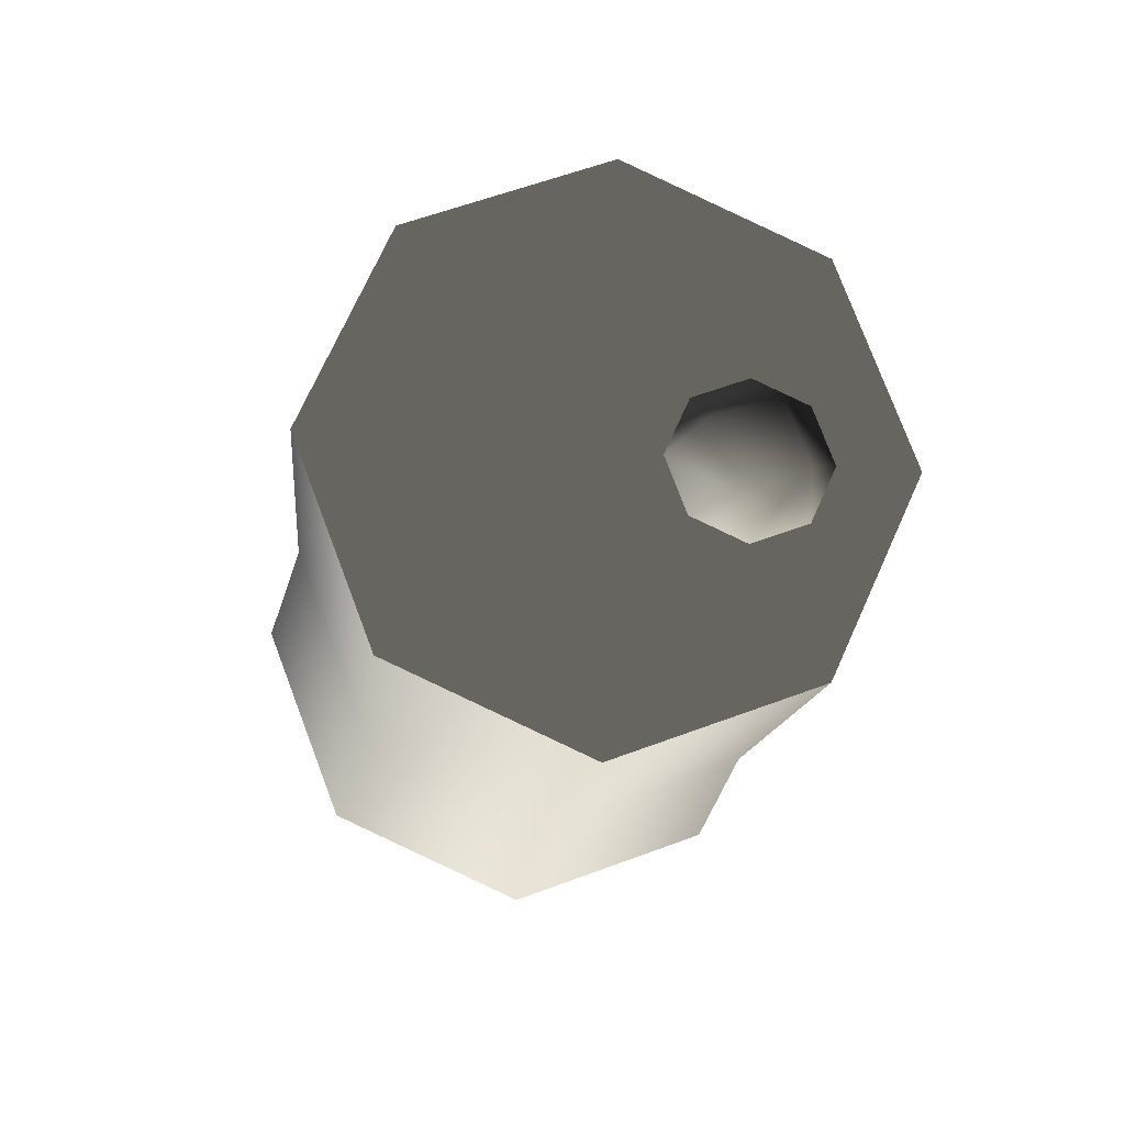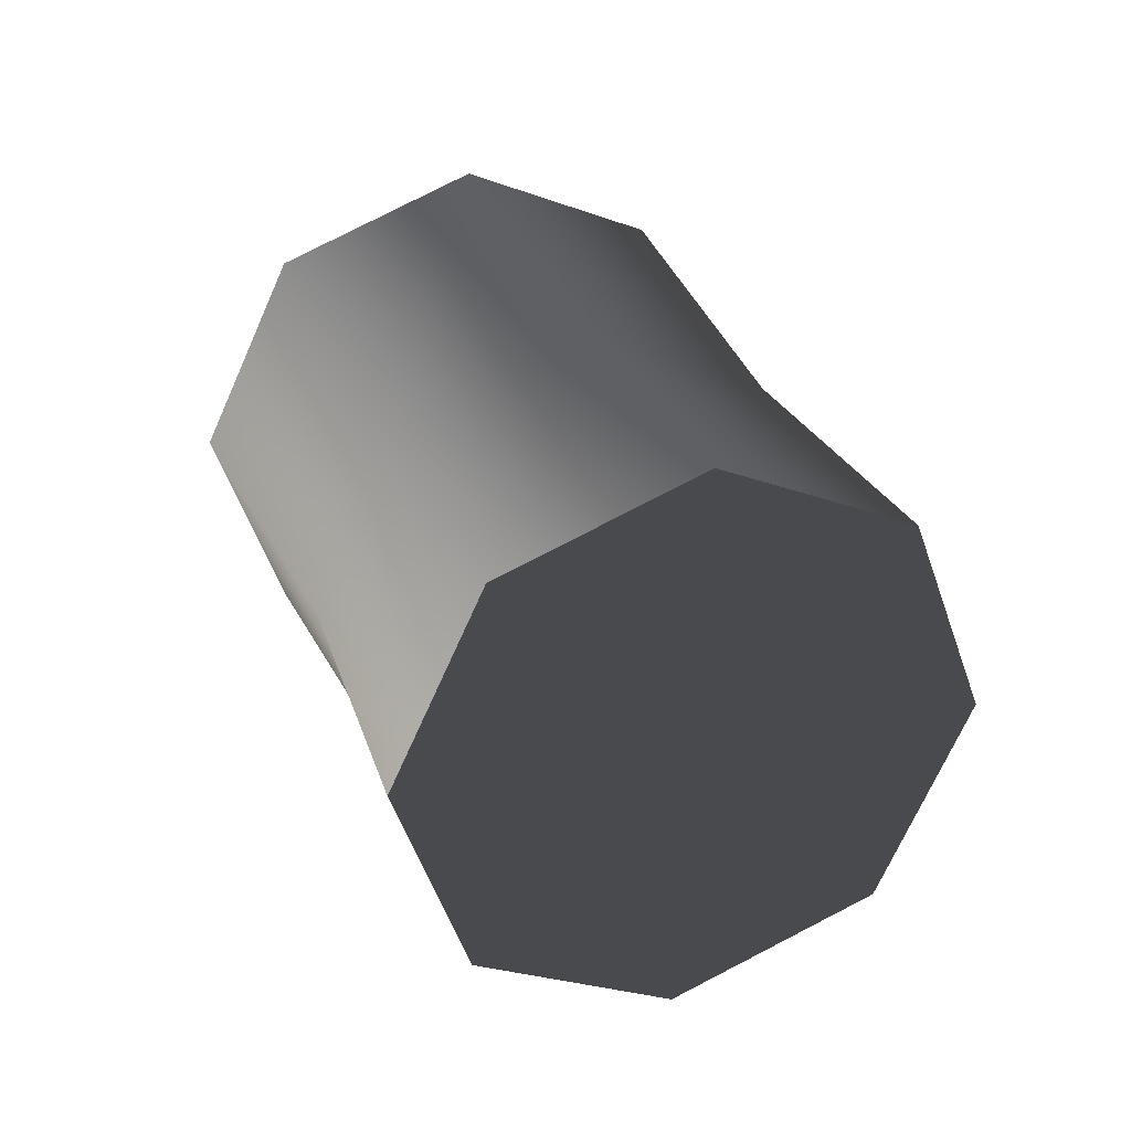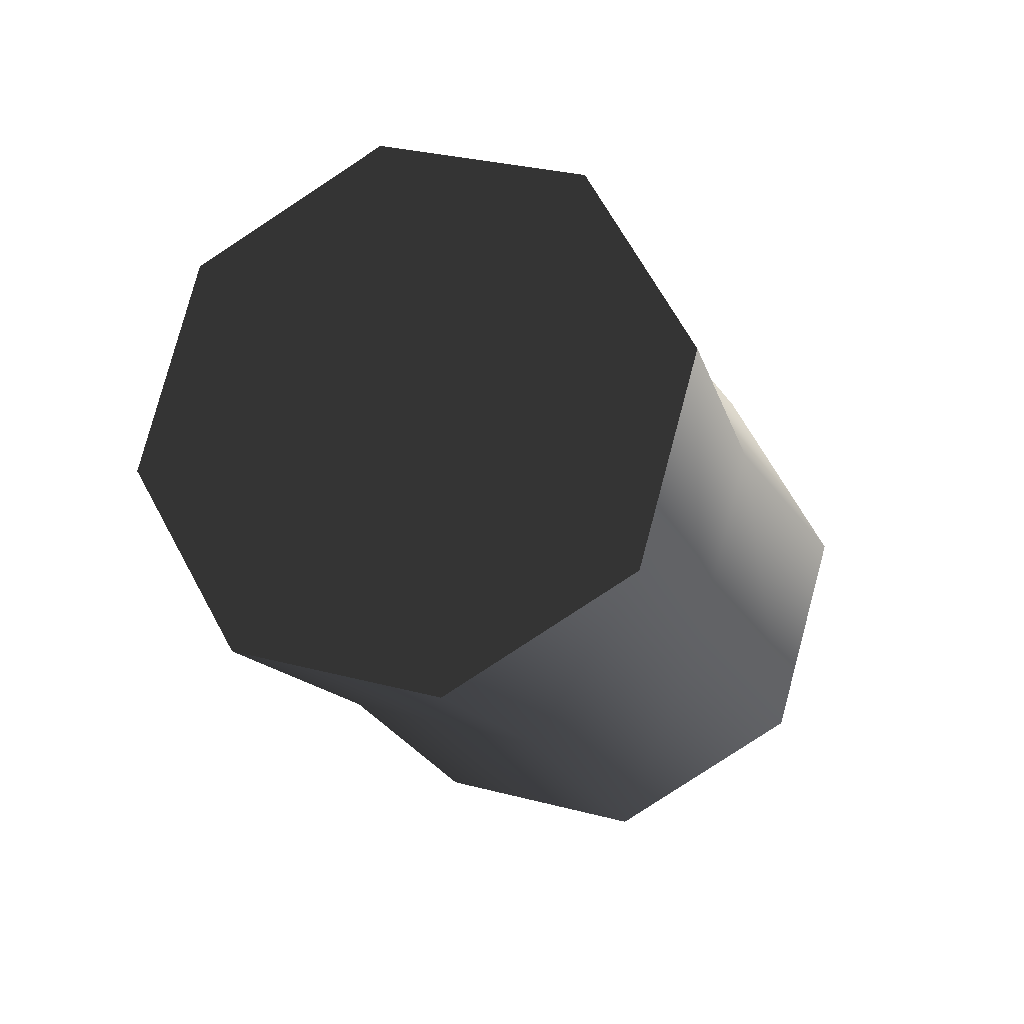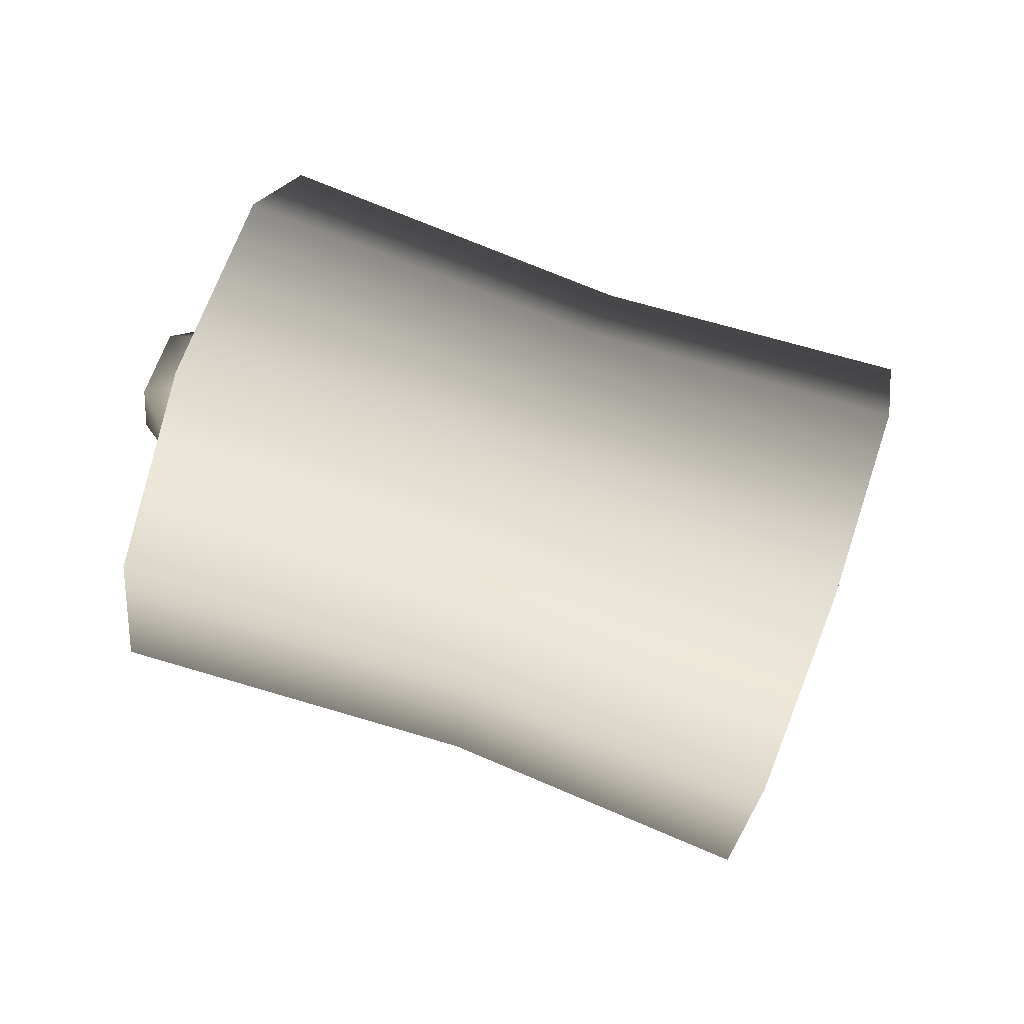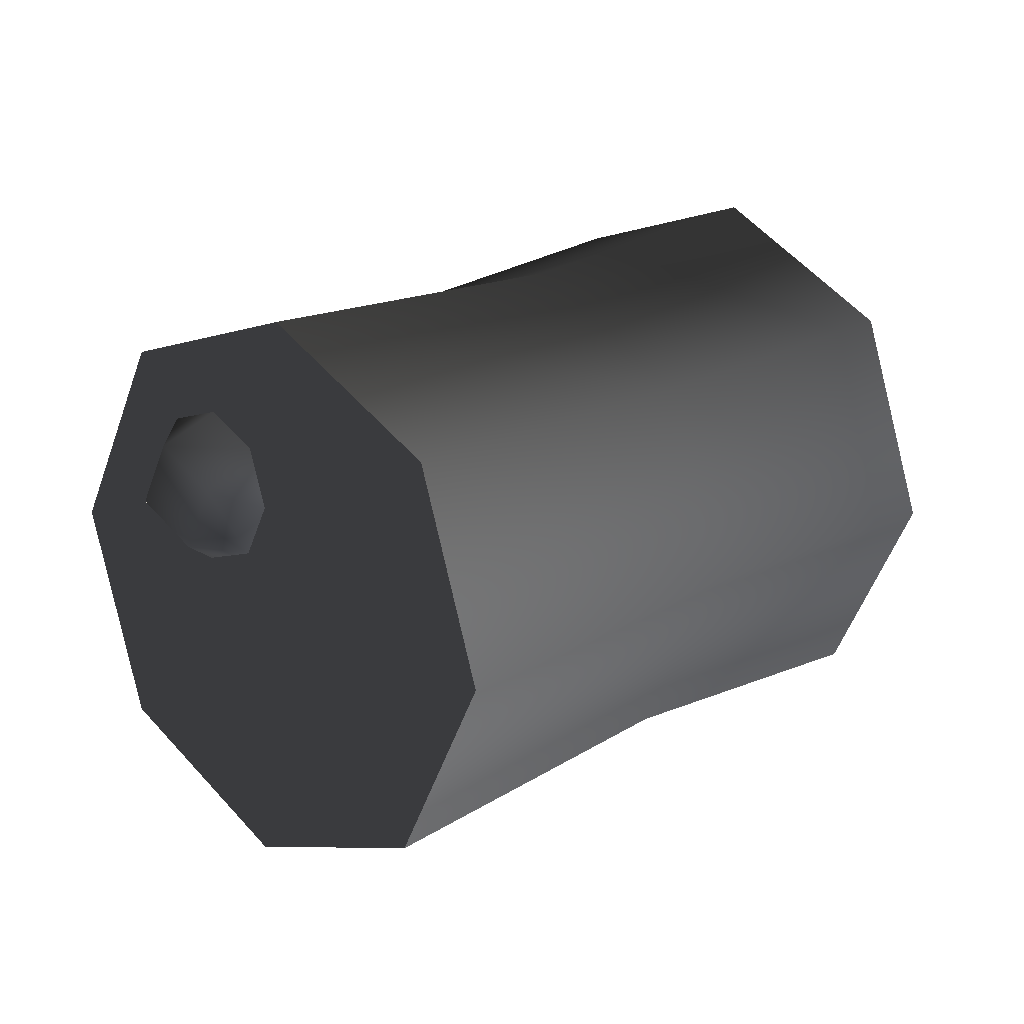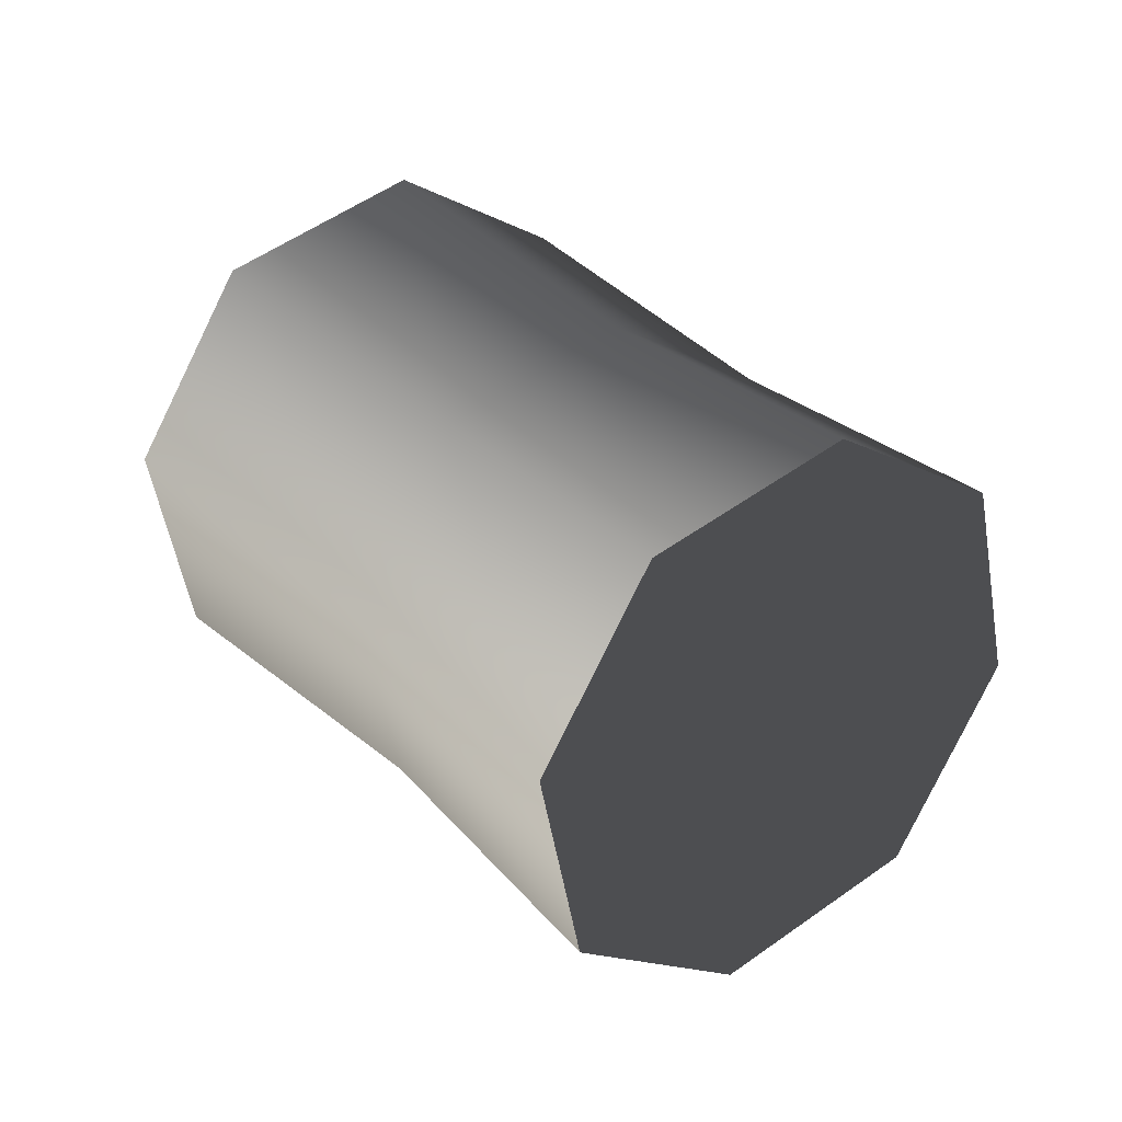
<metadata>
{"format":"obj","ext":"obj","renderer":"f3d","projection":"perspective","resolution":1024,"background":"white","views":[{"elev":2.6,"azim":35.6,"up":"+Z"},{"elev":10.2,"azim":-157.4,"up":"+Z"},{"elev":29.3,"azim":-93.6,"up":"+Y"},{"elev":-9.6,"azim":133.3,"up":"+Z"},{"elev":-52.8,"azim":134.7,"up":"+Y"},{"elev":8.0,"azim":-176.1,"up":"+Z"}]}
</metadata>
<code>
v 1.463 -0.9658 0.5065
v 1.354 -1.091 0.4548
v 1.278 -1.089 0.6106
v 1.386 -0.9638 0.6623
v 1.437 -0.8252 0.509
v 1.419 -0.8997 0.3877
v 1.374 -0.8235 0.6377
v 1.266 -0.8957 0.6985
v 1.176 -0.9993 0.6558
v 1.158 -1.074 0.5345
v 1.221 -1.075 0.4058
v 1.329 -1.003 0.345
v 0.4411 0.182 -0.4884
v 0.5086 0.4532 -0.04683
v -0.2788 -0.4582 -0.4225
v 0.1149 -0.1955 -0.644
v -0.5095 -0.4521 0.04634
v 0.2779 0.4592 0.422
v -0.4421 -0.1809 0.4879
v -0.1159 0.1966 0.6435
v 0.4411 0.182 -0.4884
v 0.9036 -0.3615 -0.203
v 0.9663 -0.1099 0.2067
v 0.5086 0.4532 -0.04683
v 0.1149 -0.1955 -0.644
v 0.601 -0.7117 -0.3474
v -0.2788 -0.4582 -0.4225
v 0.2357 -0.9554 -0.1419
v -0.5095 -0.4521 0.04634
v 0.02167 -0.9498 0.2931
v -0.4421 -0.1809 0.4879
v 0.08429 -0.6982 0.7028
v -0.1159 0.1966 0.6435
v 0.3869 -0.3479 0.8472
v 0.2779 0.4592 0.422
v 0.7522 -0.1043 0.6417
v 0.5086 0.4532 -0.04683
v 0.9663 -0.1099 0.2067
v 0.5663 -1.6 0.5887
v 0.6333 -1.33 1.027
v 0.9574 -0.9551 1.182
v 1.349 -0.6941 0.962
v 1.578 -0.7001 0.4961
v 0.7955 -1.606 0.1228
v 1.187 -1.345 -0.0973
v 1.511 -0.9696 0.05733
v 1.578 -0.7001 0.4961
v 1.511 -0.9696 0.05733
v 1.419 -0.8997 0.3877
v 1.437 -0.8252 0.509
v 1.578 -0.7001 0.4961
v 1.374 -0.8235 0.6377
v 1.349 -0.6941 0.962
v 1.266 -0.8957 0.6985
v 0.9574 -0.9551 1.182
v 1.176 -0.9993 0.6558
v 0.6333 -1.33 1.027
v 1.158 -1.074 0.5345
v 0.5663 -1.6 0.5887
v 1.221 -1.075 0.4058
v 0.7955 -1.606 0.1228
v 1.329 -1.003 0.345
v 1.187 -1.345 -0.0973
g Barrel3_(2)_2869_310
f 1 3 2
f 1 4 3
f 5 4 1
f 6 5 1
f 5 7 4
f 7 8 4
f 8 3 4
f 8 9 3
f 9 10 3
f 10 2 3
f 10 11 2
f 11 12 2
f 12 1 2
f 12 6 1
f 13 15 14
f 13 16 15
f 14 15 17
f 14 17 18
f 18 17 19
f 18 19 20
f 21 23 22
f 21 24 23
f 25 21 22
f 25 22 26
f 27 25 26
f 27 26 28
f 29 27 28
f 29 28 30
f 31 29 30
f 31 30 32
f 33 31 32
f 33 32 34
f 35 33 34
f 35 34 36
f 37 35 36
f 37 36 38
f 32 30 39
f 32 39 40
f 34 32 40
f 34 40 41
f 36 34 41
f 36 41 42
f 38 36 42
f 38 42 43
f 30 44 39
f 30 28 44
f 28 45 44
f 28 26 45
f 26 46 45
f 26 22 46
f 22 47 46
f 22 23 47
f 48 50 49
f 48 51 50
f 51 52 50
f 51 53 52
f 53 54 52
f 53 55 54
f 55 56 54
f 55 57 56
f 57 58 56
f 57 59 58
f 59 60 58
f 59 61 60
f 61 62 60
f 61 63 62
f 63 49 62
f 63 48 49

</code>
